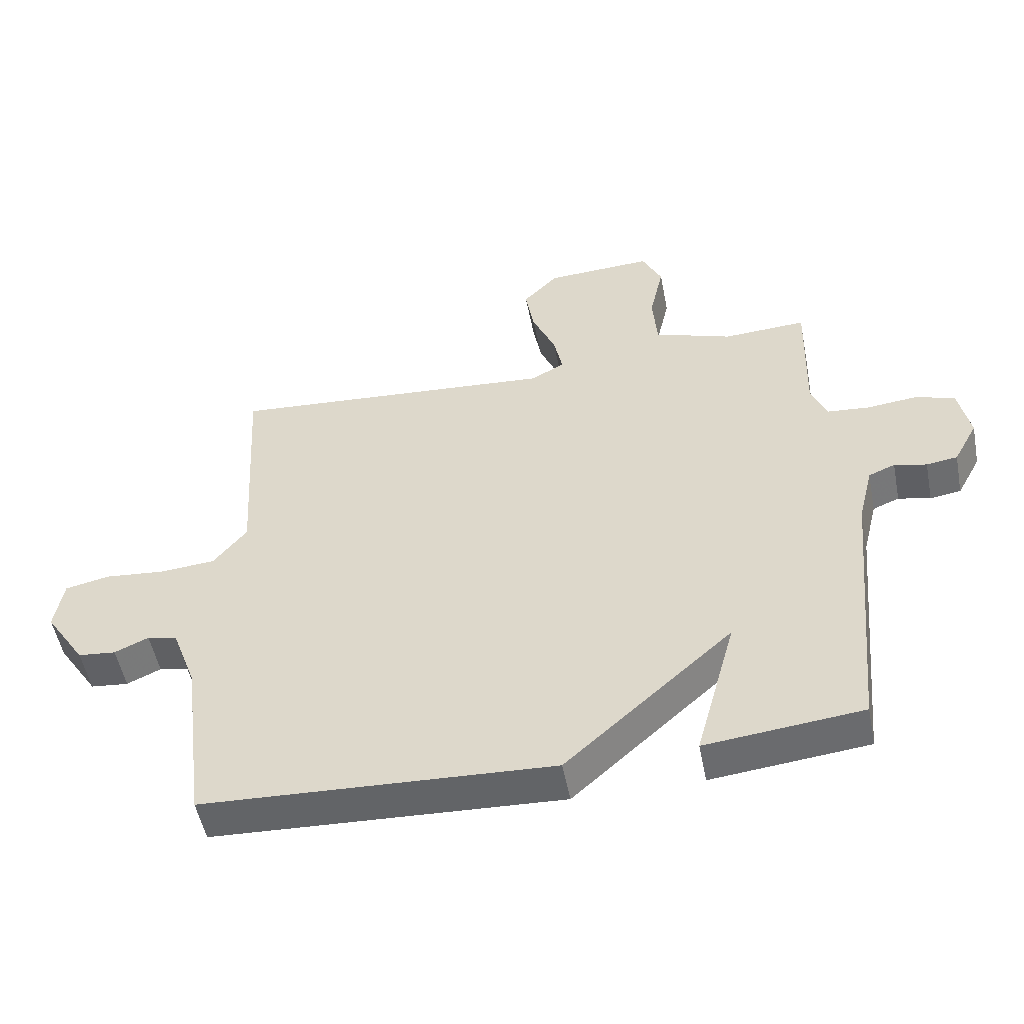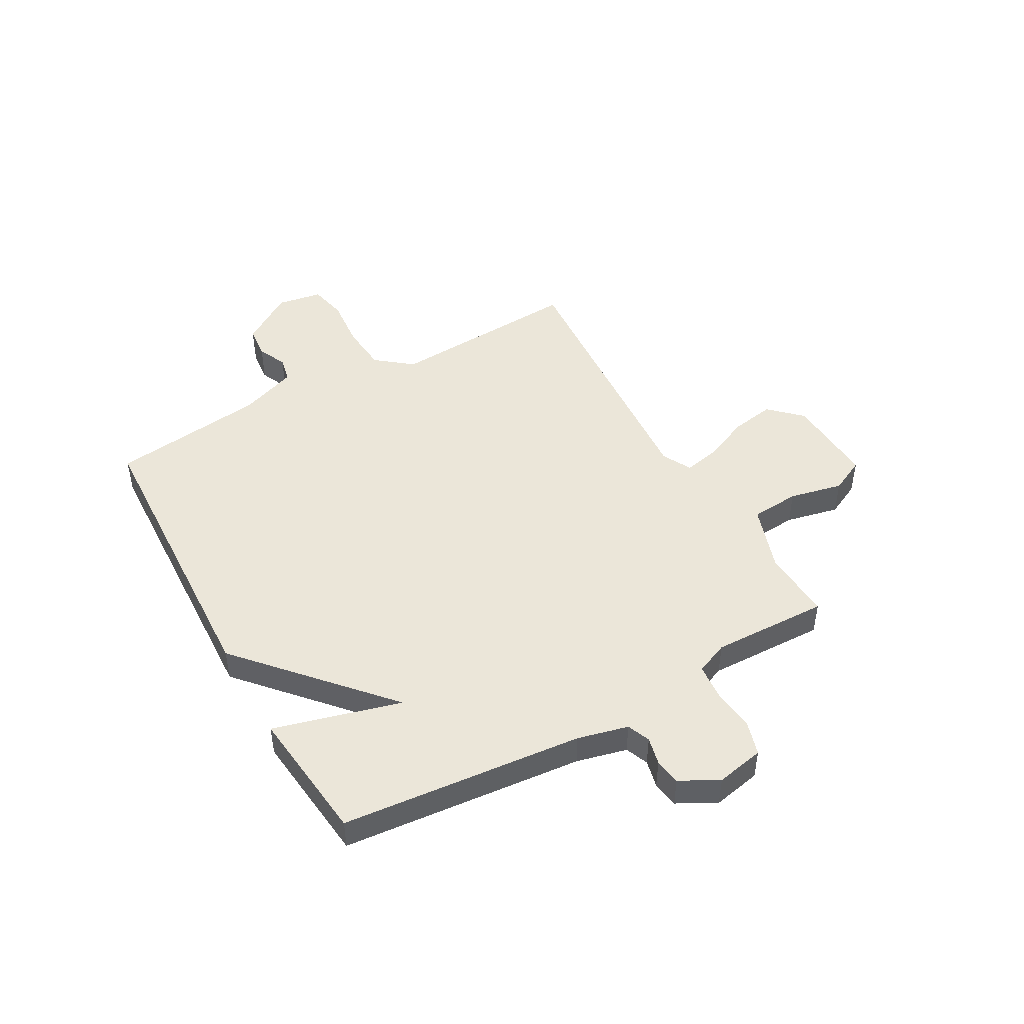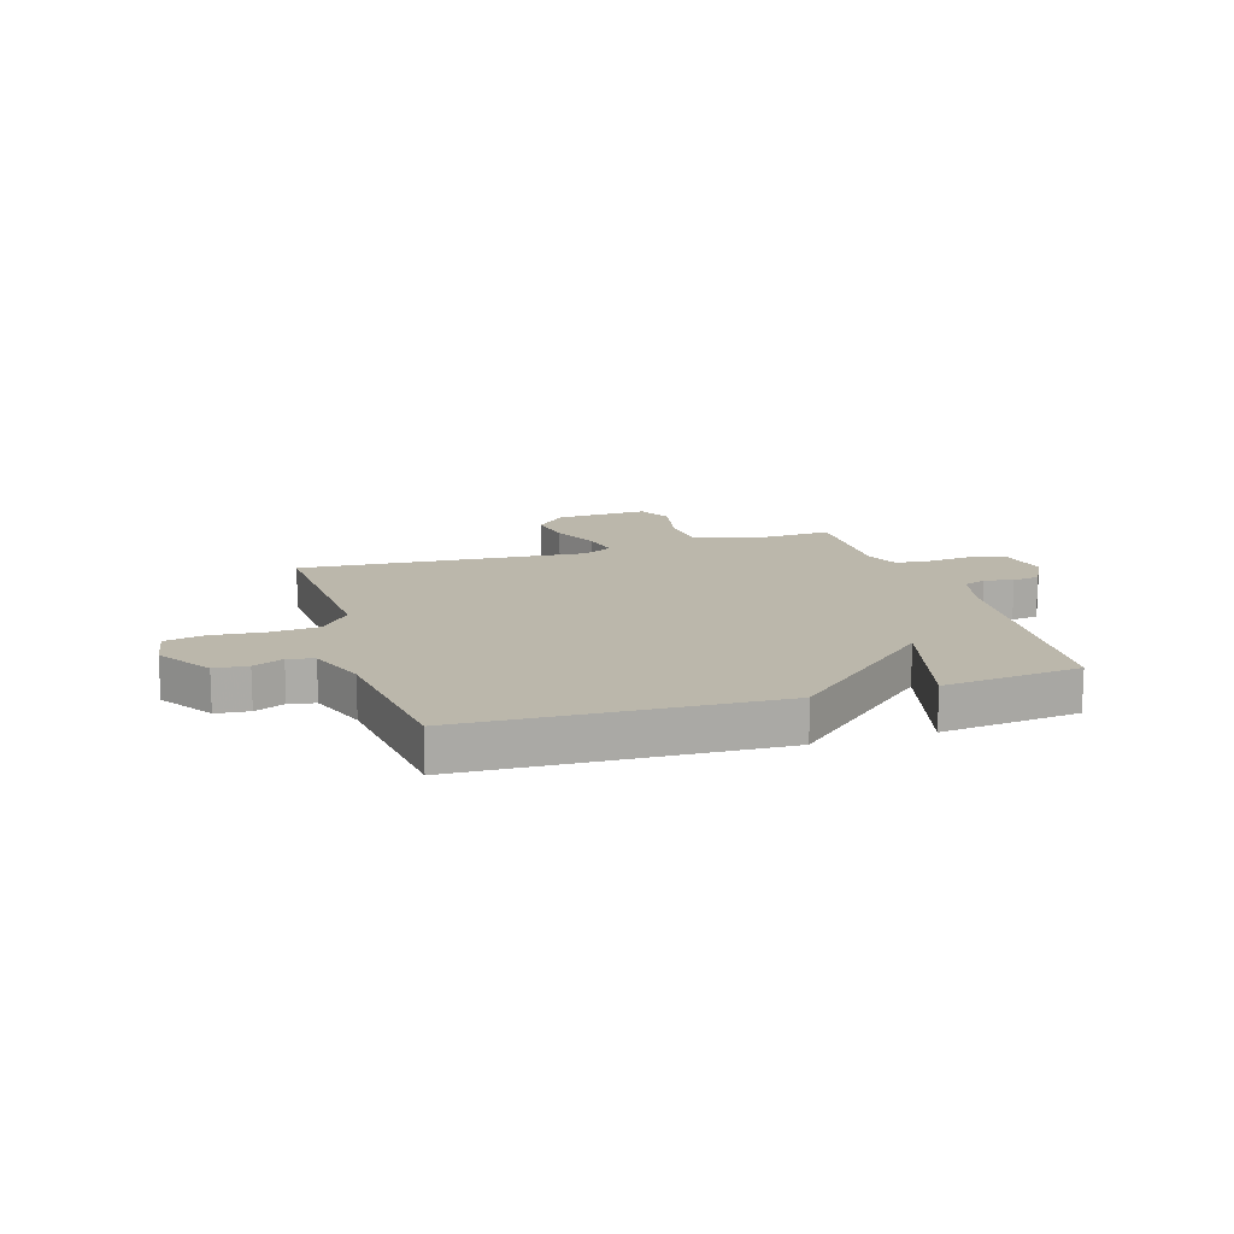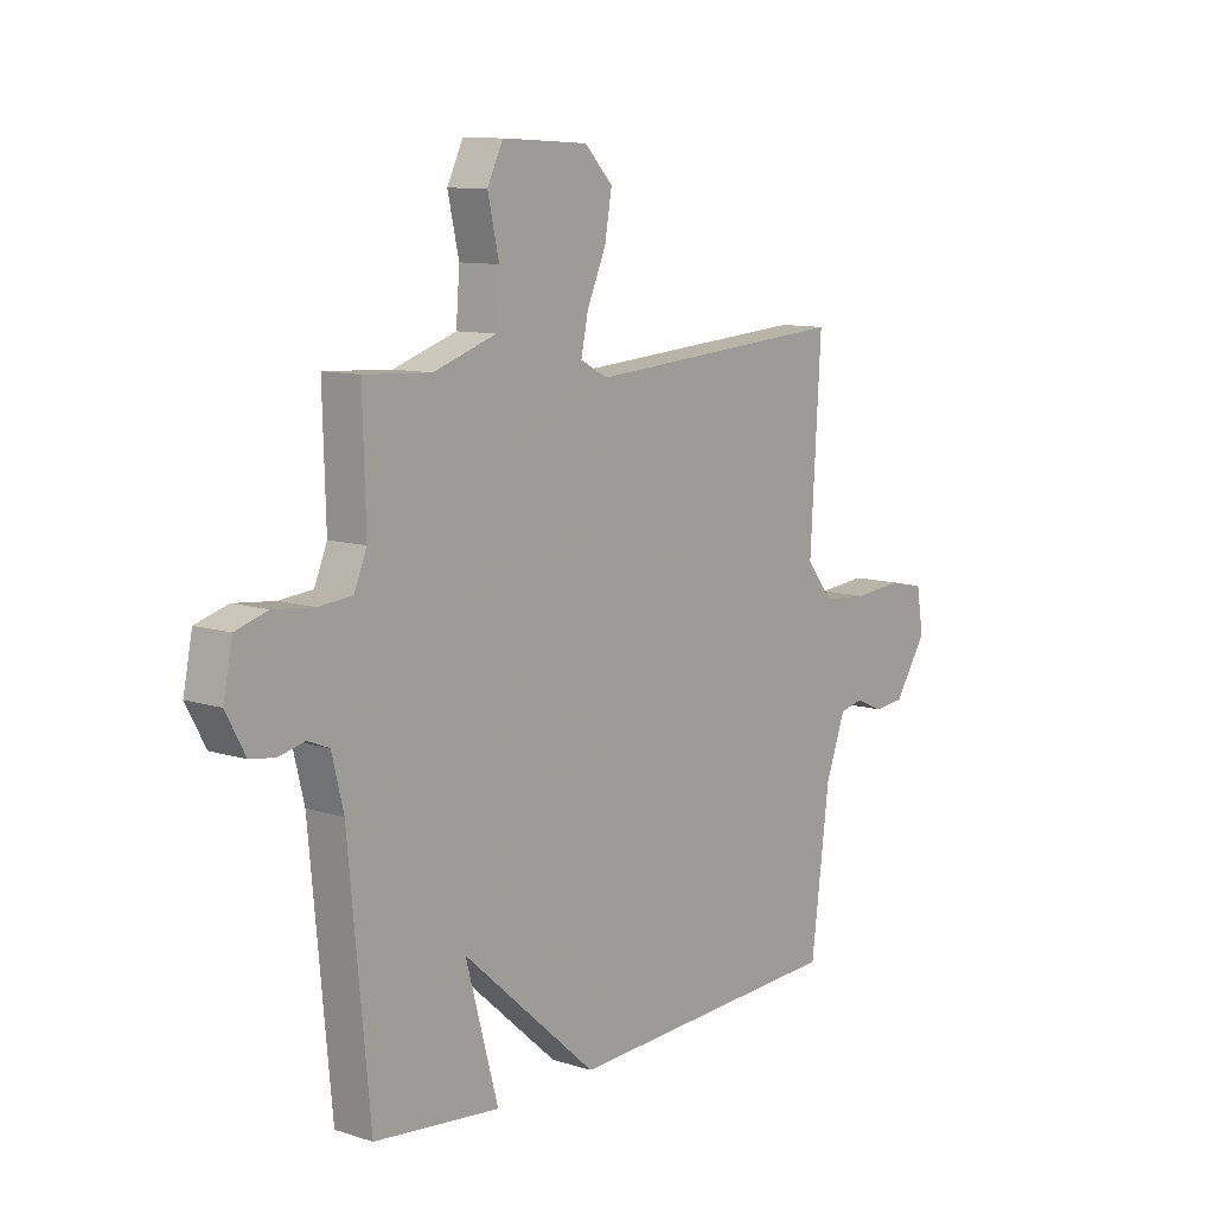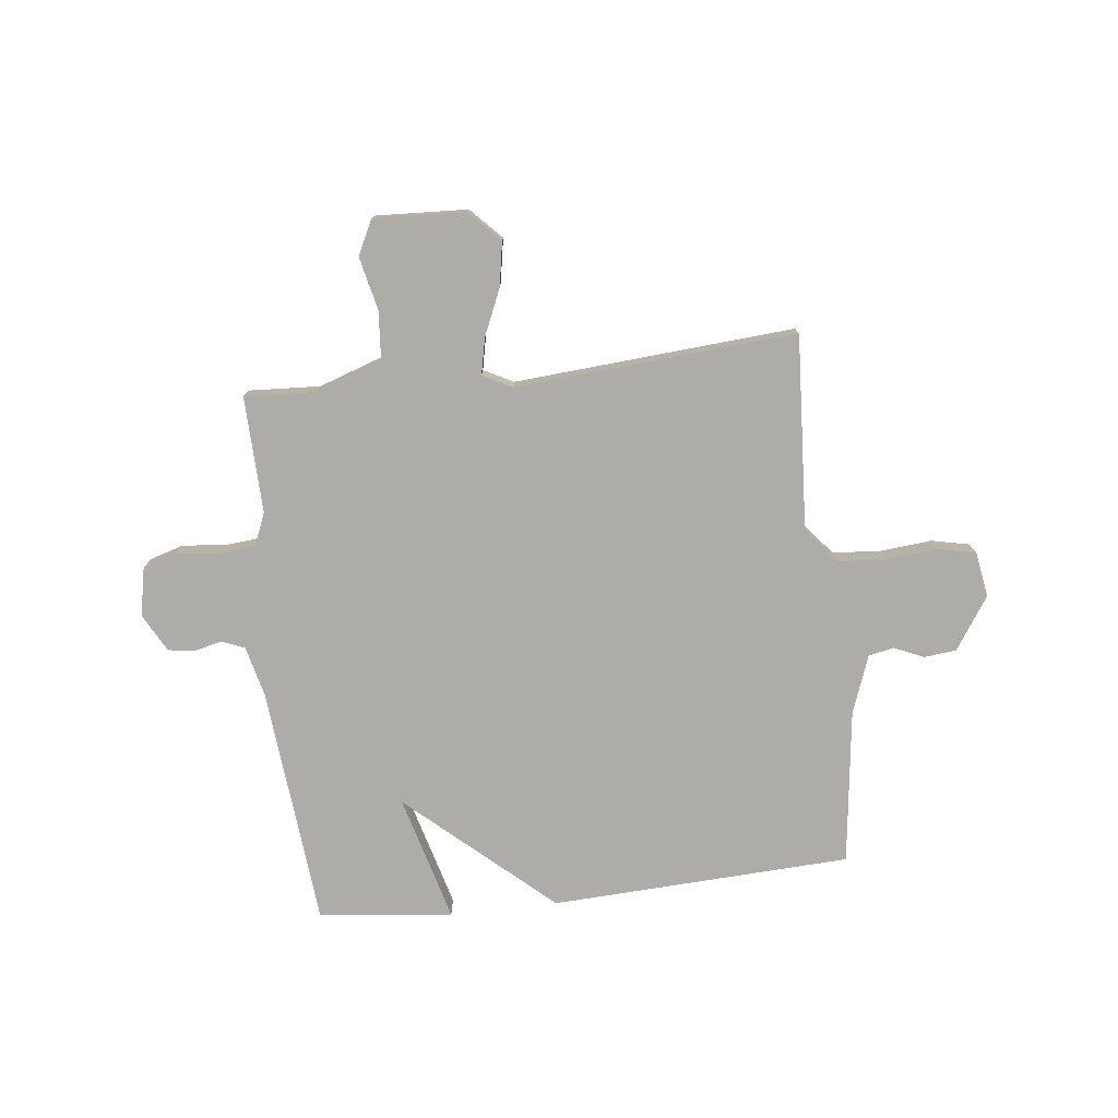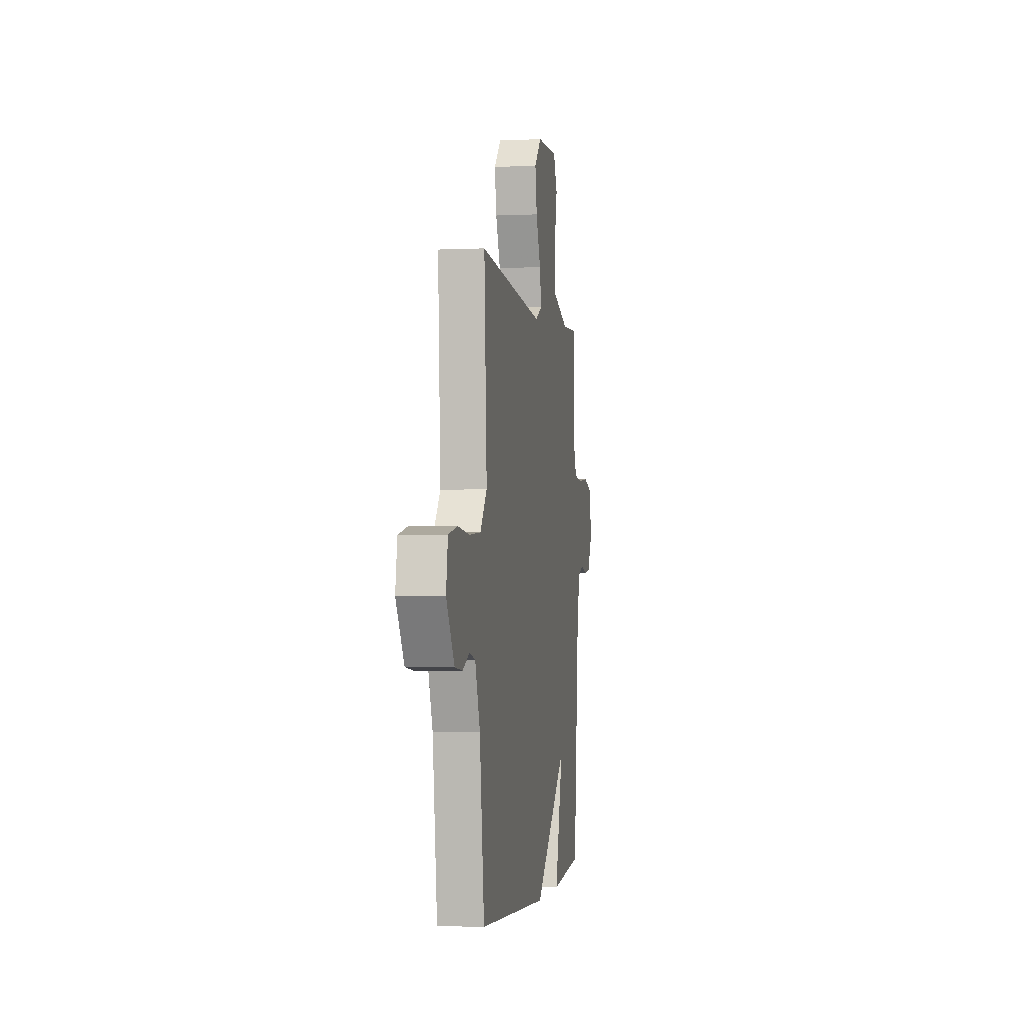
<metadata>
{"format":"obj","ext":"obj","renderer":"f3d","projection":"perspective","resolution":1024,"background":"white","views":[{"elev":-51.9,"azim":-168.9,"up":"+Z"},{"elev":46.9,"azim":-119.4,"up":"+Y"},{"elev":14.2,"azim":162.6,"up":"+Y"},{"elev":10.1,"azim":-51.0,"up":"+Z"},{"elev":-77.0,"azim":6.5,"up":"+Y"},{"elev":-2.7,"azim":99.2,"up":"+Z"}]}
</metadata>
<code>
v -0.5 0.07 -0.5
v -0.542 0.07 -0.056
v -0.565 0.07 0.037
v -0.607 0.07 0.054
v -0.658 0.07 0.042
v -0.707 0.07 0.049
v -0.745 0.07 0.119
v -0.727 0.07 0.208
v -0.664 0.07 0.227
v -0.585 0.07 0.219
v -0.519 0.07 0.225
v -0.494 0.07 0.285
v -0.5 0.07 0.5
v -0.369 0.07 0.493
v -0.246 0.07 0.535
v -0.239 0.07 0.625
v -0.261 0.07 0.723
v -0.23 0.07 0.787
v -0.061 0.07 0.779
v -0.006 0.07 0.722
v -0.02 0.07 0.641
v -0.057 0.07 0.556
v -0.071 0.07 0.489
v -0.017 0.07 0.461
v 0.5 0.07 0.5
v 0.479 0.07 0.143
v 0.532 0.07 0.077
v 0.621 0.07 0.07
v 0.716 0.07 0.079
v 0.786 0.07 0.064
v 0.8 0.07 -0.019
v 0.736 0.07 -0.116
v 0.676 0.07 -0.122
v 0.622 0.07 -0.098
v 0.575 0.07 -0.108
v 0.536 0.07 -0.214
v 0.5 0.07 -0.5
v -0.053 0.07 -0.526
v -0.317 0.07 -0.292
v -0.253 0.07 -0.526
v -0.5 0 -0.5
v -0.542 0 -0.056
v -0.565 0 0.037
v -0.607 0 0.054
v -0.658 0 0.042
v -0.707 0 0.049
v -0.745 0 0.119
v -0.727 0 0.208
v -0.664 0 0.227
v -0.585 0 0.219
v -0.519 0 0.225
v -0.494 0 0.285
v -0.5 0 0.5
v -0.369 0 0.493
v -0.246 0 0.535
v -0.239 0 0.625
v -0.261 0 0.723
v -0.23 0 0.787
v -0.061 0 0.779
v -0.006 0 0.722
v -0.02 0 0.641
v -0.057 0 0.556
v -0.071 0 0.489
v -0.017 0 0.461
v 0.5 0 0.5
v 0.479 0 0.143
v 0.532 0 0.077
v 0.621 0 0.07
v 0.716 0 0.079
v 0.786 0 0.064
v 0.8 0 -0.019
v 0.736 0 -0.116
v 0.676 0 -0.122
v 0.622 0 -0.098
v 0.575 0 -0.108
v 0.536 0 -0.214
v 0.5 0 -0.5
v -0.053 0 -0.526
v -0.317 0 -0.292
v -0.253 0 -0.526
f 39 40 1 2
f 39 2 3
f 38 39 3
f 37 38 3
f 36 37 3
f 35 36 3 4
f 34 35 4
f 32 33 34
f 31 32 34
f 30 31 34
f 29 30 34
f 28 29 34
f 27 28 34 4
f 26 27 4
f 24 25 26 4
f 4 5 6
f 24 4 6
f 23 24 6
f 22 23 6
f 20 21 22
f 19 20 22
f 18 19 22
f 17 18 22
f 16 17 22
f 15 16 22
f 14 15 22
f 12 13 14
f 11 12 14 22
f 8 9 10
f 7 8 10
f 6 7 10
f 6 10 11
f 6 11 22
f 42 41 80 79
f 43 42 79
f 43 79 78
f 43 78 77
f 43 77 76
f 44 43 76 75
f 44 75 74
f 74 73 72
f 74 72 71
f 74 71 70
f 74 70 69
f 74 69 68
f 44 74 68 67
f 44 67 66
f 44 66 65 64
f 46 45 44
f 46 44 64
f 46 64 63
f 46 63 62
f 62 61 60
f 62 60 59
f 62 59 58
f 62 58 57
f 62 57 56
f 62 56 55
f 62 55 54
f 54 53 52
f 62 54 52 51
f 50 49 48
f 50 48 47
f 50 47 46
f 51 50 46
f 62 51 46
f 1 41 42 2
f 2 42 43 3
f 3 43 44 4
f 4 44 45 5
f 5 45 46 6
f 6 46 47 7
f 7 47 48 8
f 8 48 49 9
f 9 49 50 10
f 10 50 51 11
f 11 51 52 12
f 12 52 53 13
f 13 53 54 14
f 14 54 55 15
f 15 55 56 16
f 16 56 57 17
f 17 57 58 18
f 18 58 59 19
f 19 59 60 20
f 20 60 61 21
f 21 61 62 22
f 22 62 63 23
f 23 63 64 24
f 24 64 65 25
f 25 65 66 26
f 26 66 67 27
f 27 67 68 28
f 28 68 69 29
f 29 69 70 30
f 30 70 71 31
f 31 71 72 32
f 32 72 73 33
f 33 73 74 34
f 34 74 75 35
f 35 75 76 36
f 36 76 77 37
f 37 77 78 38
f 38 78 79 39
f 39 79 80 40
f 40 80 41 1

</code>
